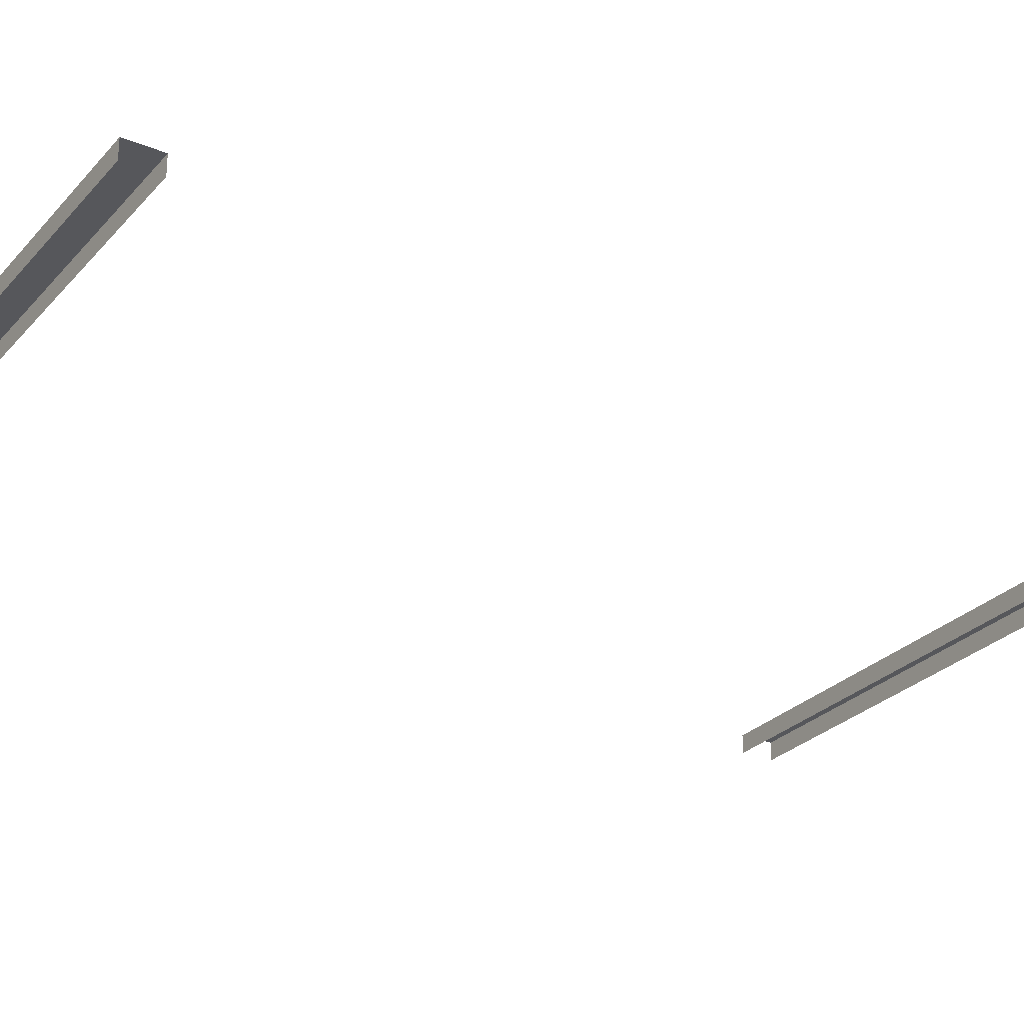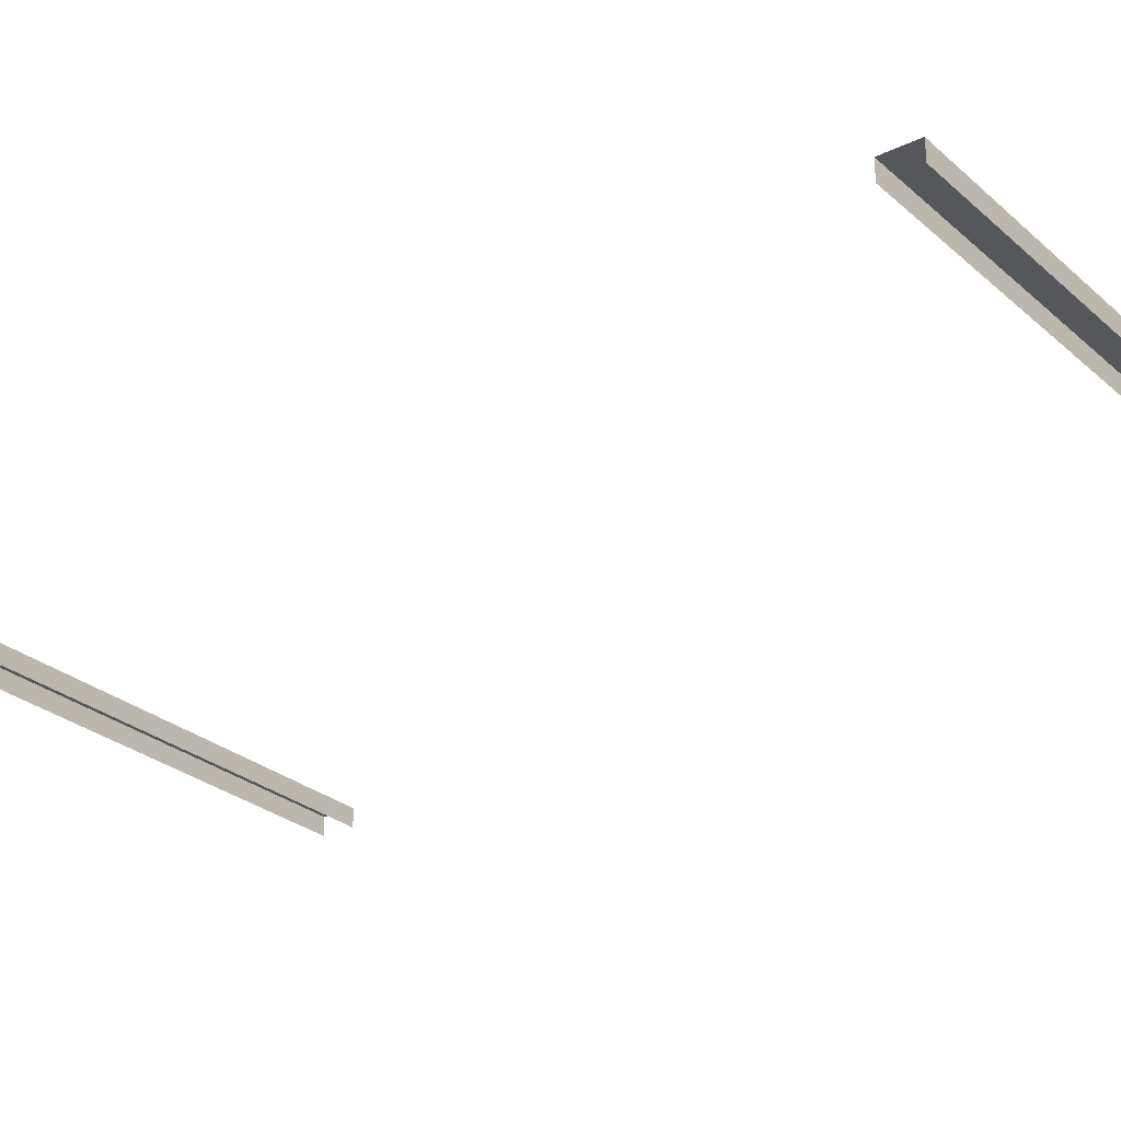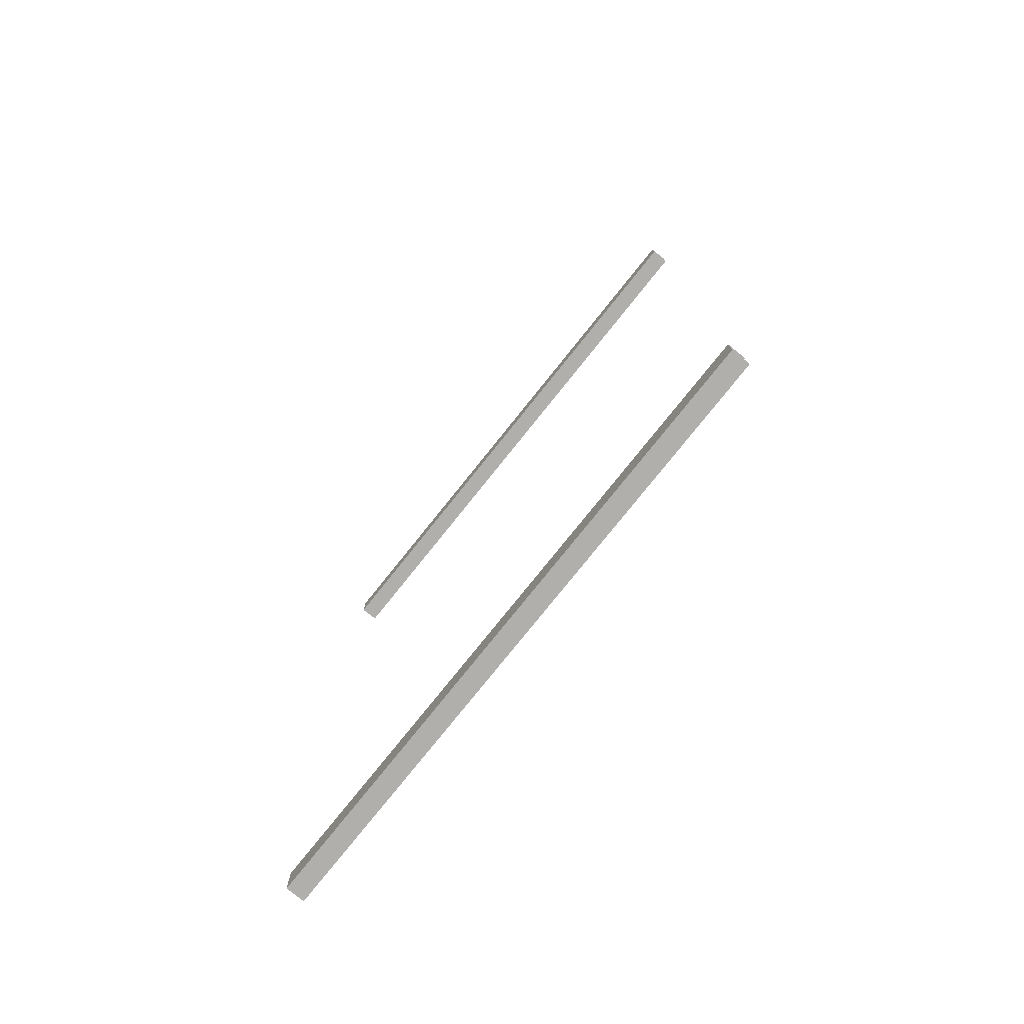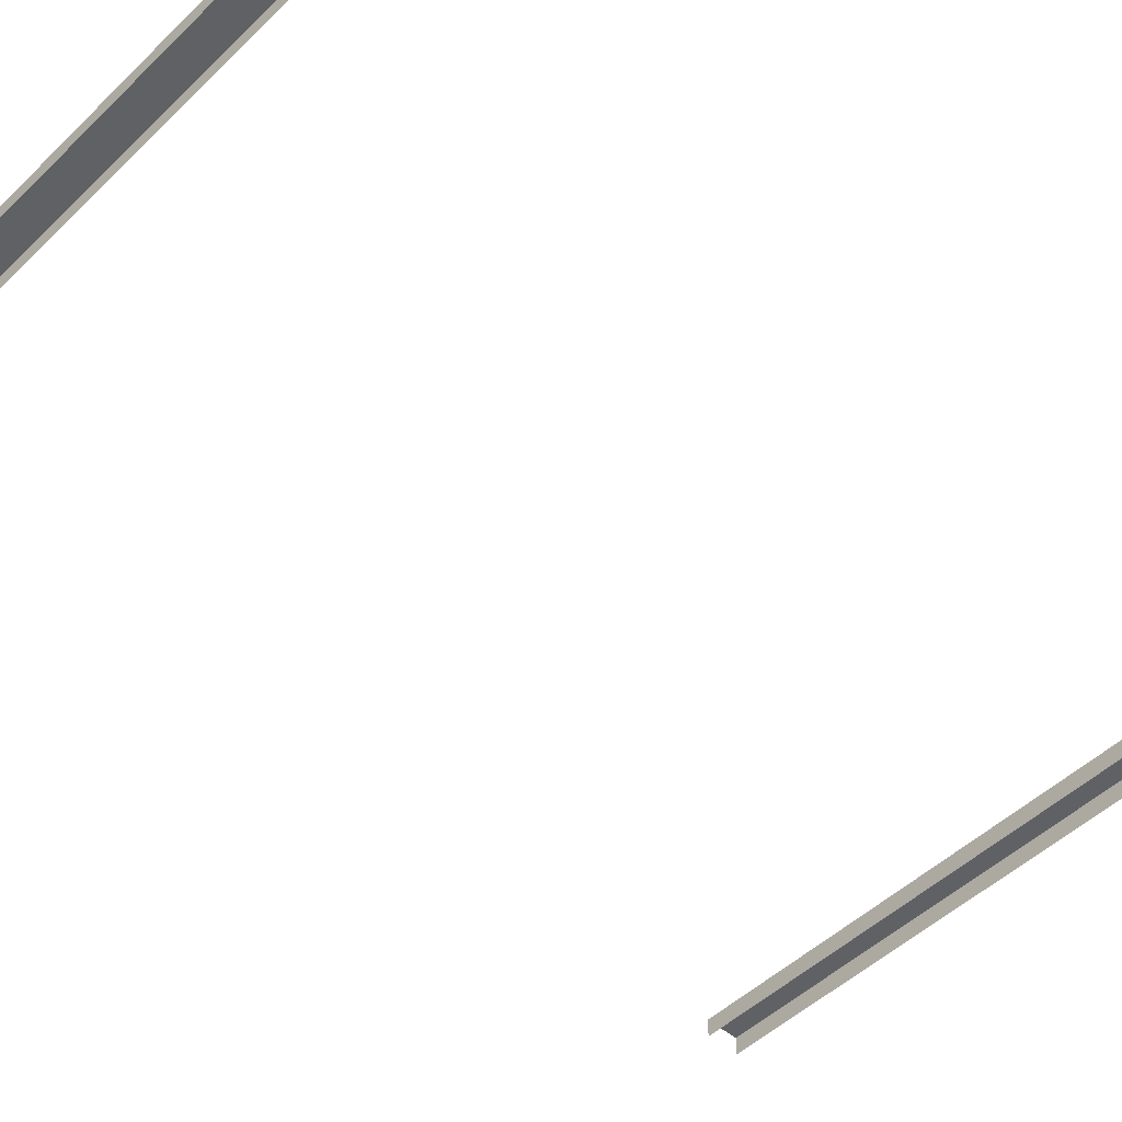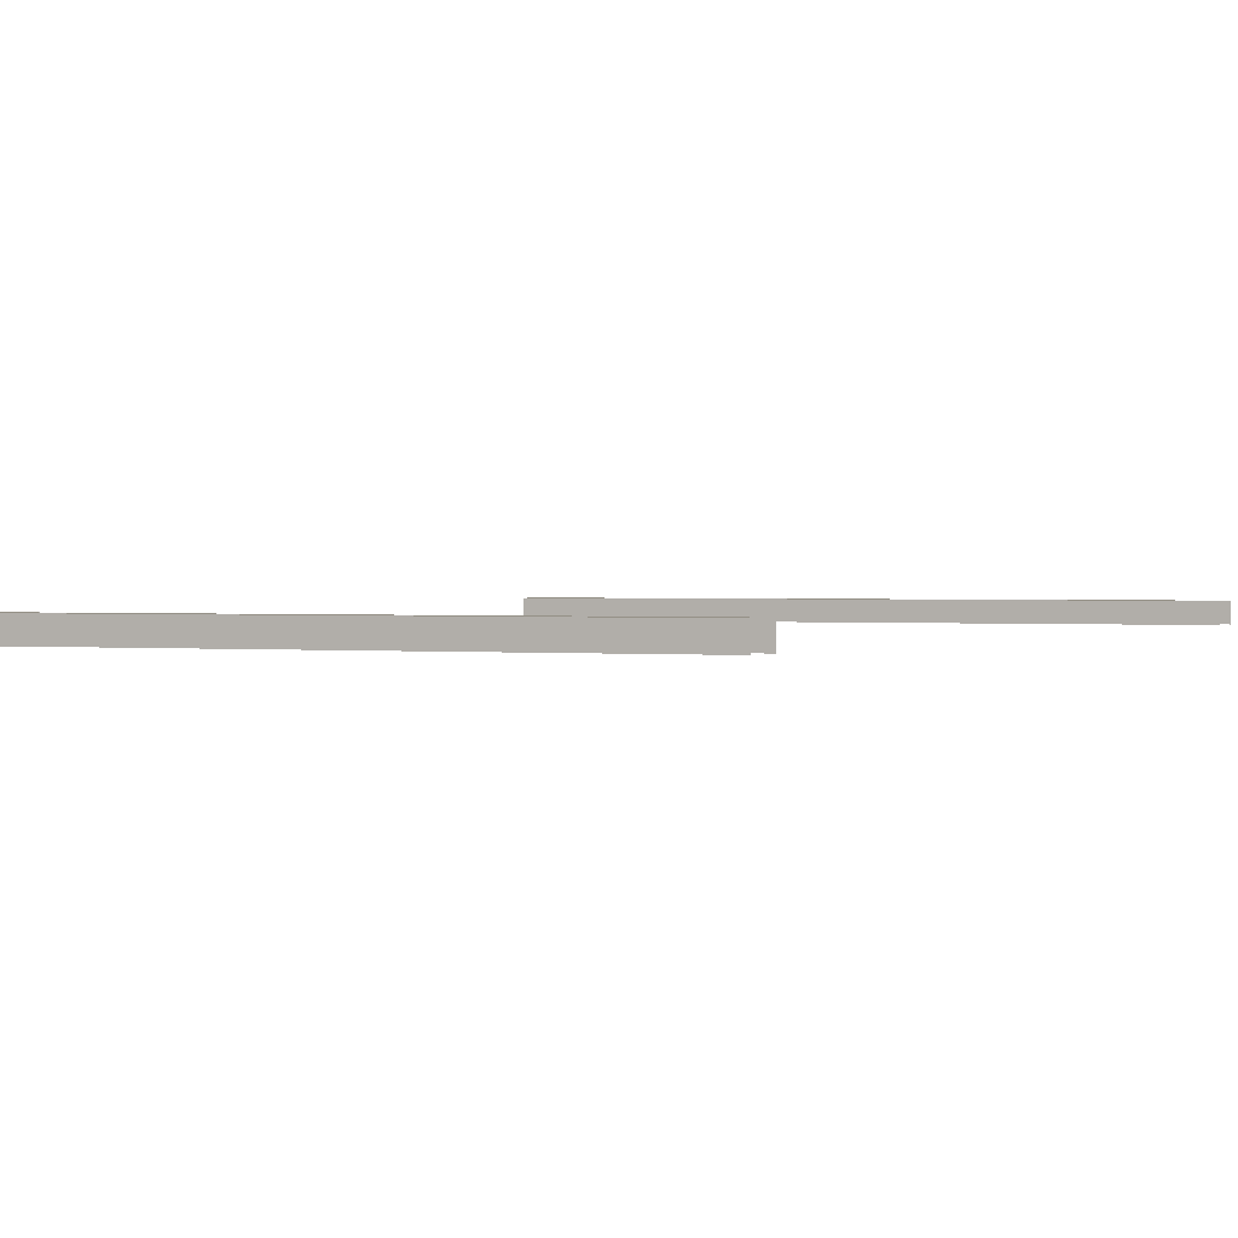
<metadata>
{"format":"obj","ext":"obj","renderer":"f3d","projection":"perspective","resolution":1024,"background":"white","views":[{"elev":-27.4,"azim":-122.3,"up":"+Y"},{"elev":-27.0,"azim":-53.2,"up":"+Y"},{"elev":-78.1,"azim":-128.7,"up":"+Z"},{"elev":-49.6,"azim":46.6,"up":"+Y"},{"elev":0.9,"azim":24.6,"up":"+Y"}]}
</metadata>
<code>
o Straight4border_Cube.007
v -80 2.563 -132
v -80 2.563 -122.7
v 80 -2.437 -122.7
v -80 -2.437 -122.7
v -80 -2.437 -132
v 80 -2.437 -132
v 80 -2.437 132
v -80 -2.437 132
v -80 -2.437 122.7
v 80 -2.437 122.7
v 80 2.563 132
v -80 2.563 132
v 80 2.563 122.7
v -80 2.563 122.7
v 80 2.563 -132
v 80 2.563 -122.7
f 4 3 16 2
f 1 2 16 15
f 6 5 1 15
f 10 9 14 13
f 14 12 11 13
f 8 7 11 12

</code>
